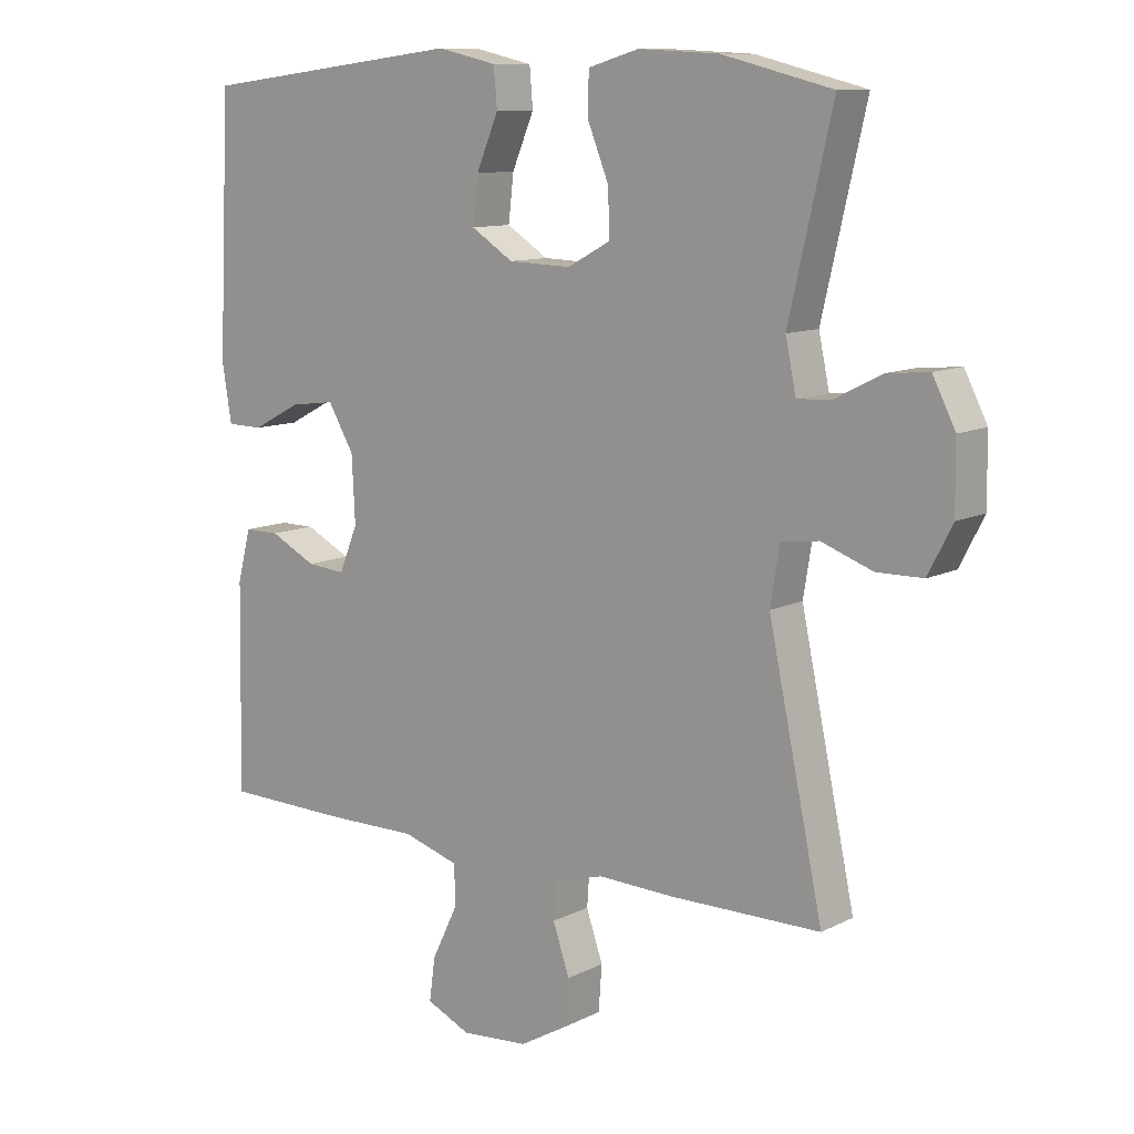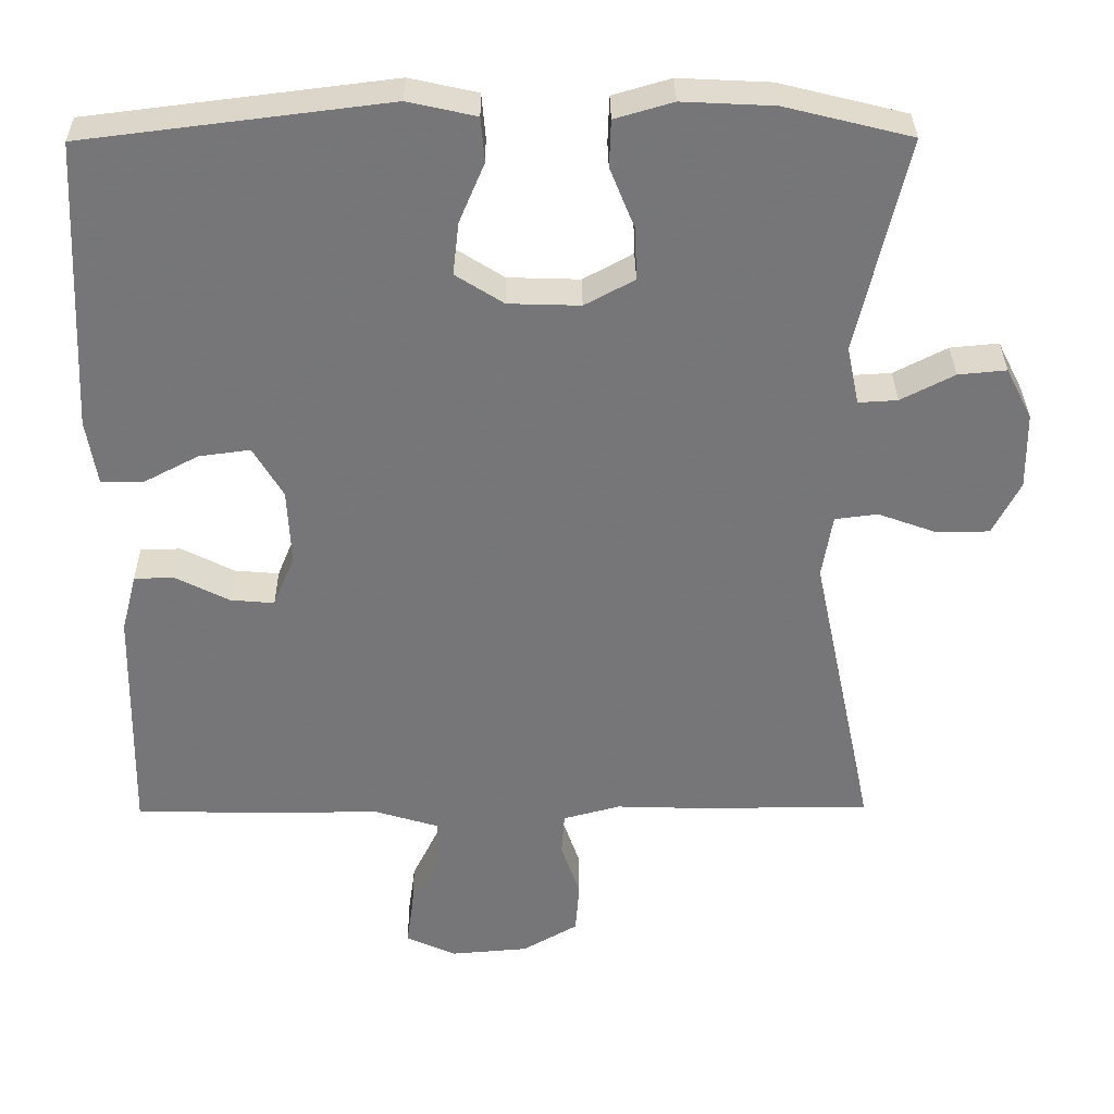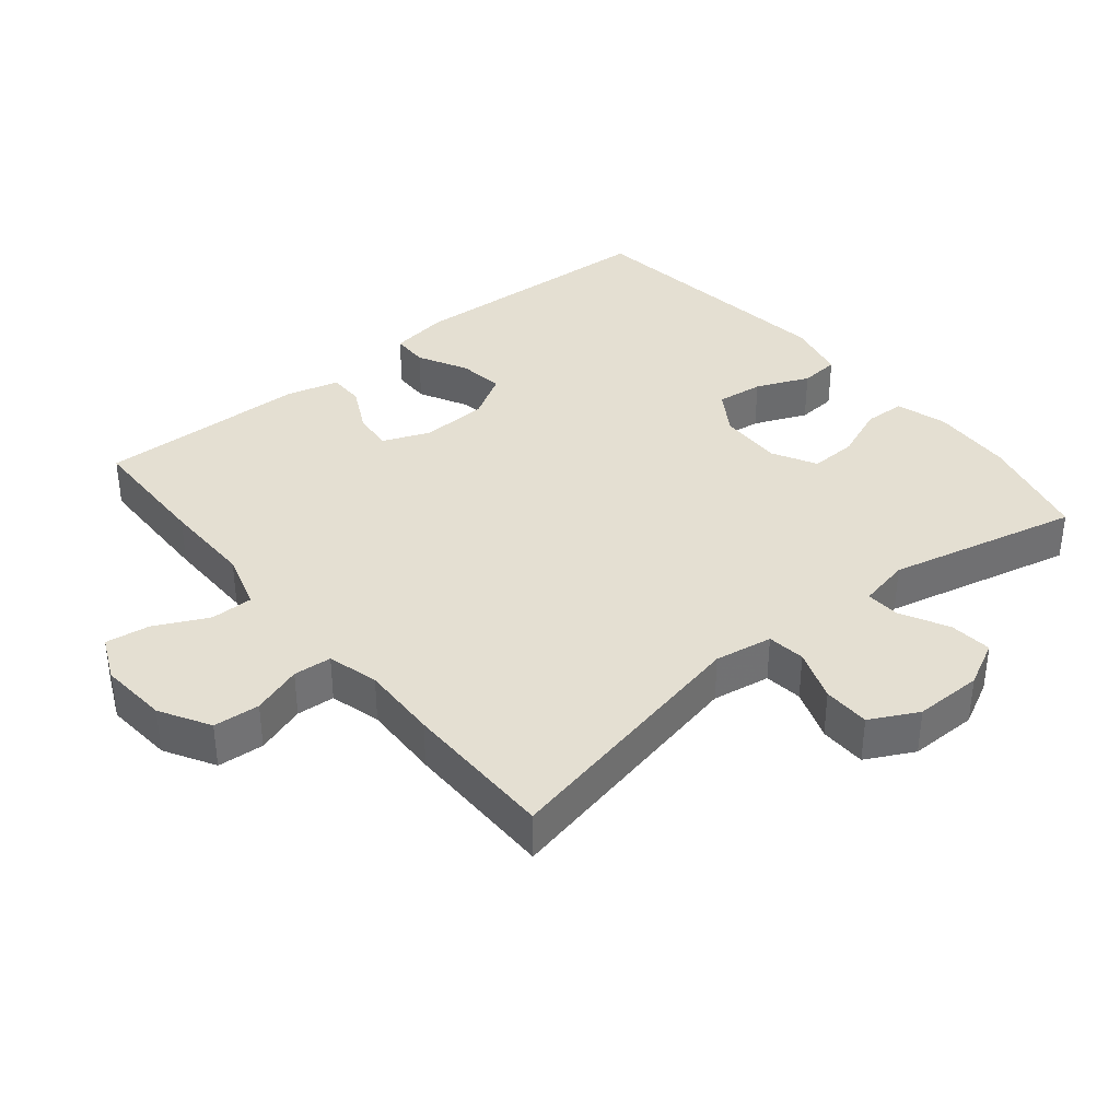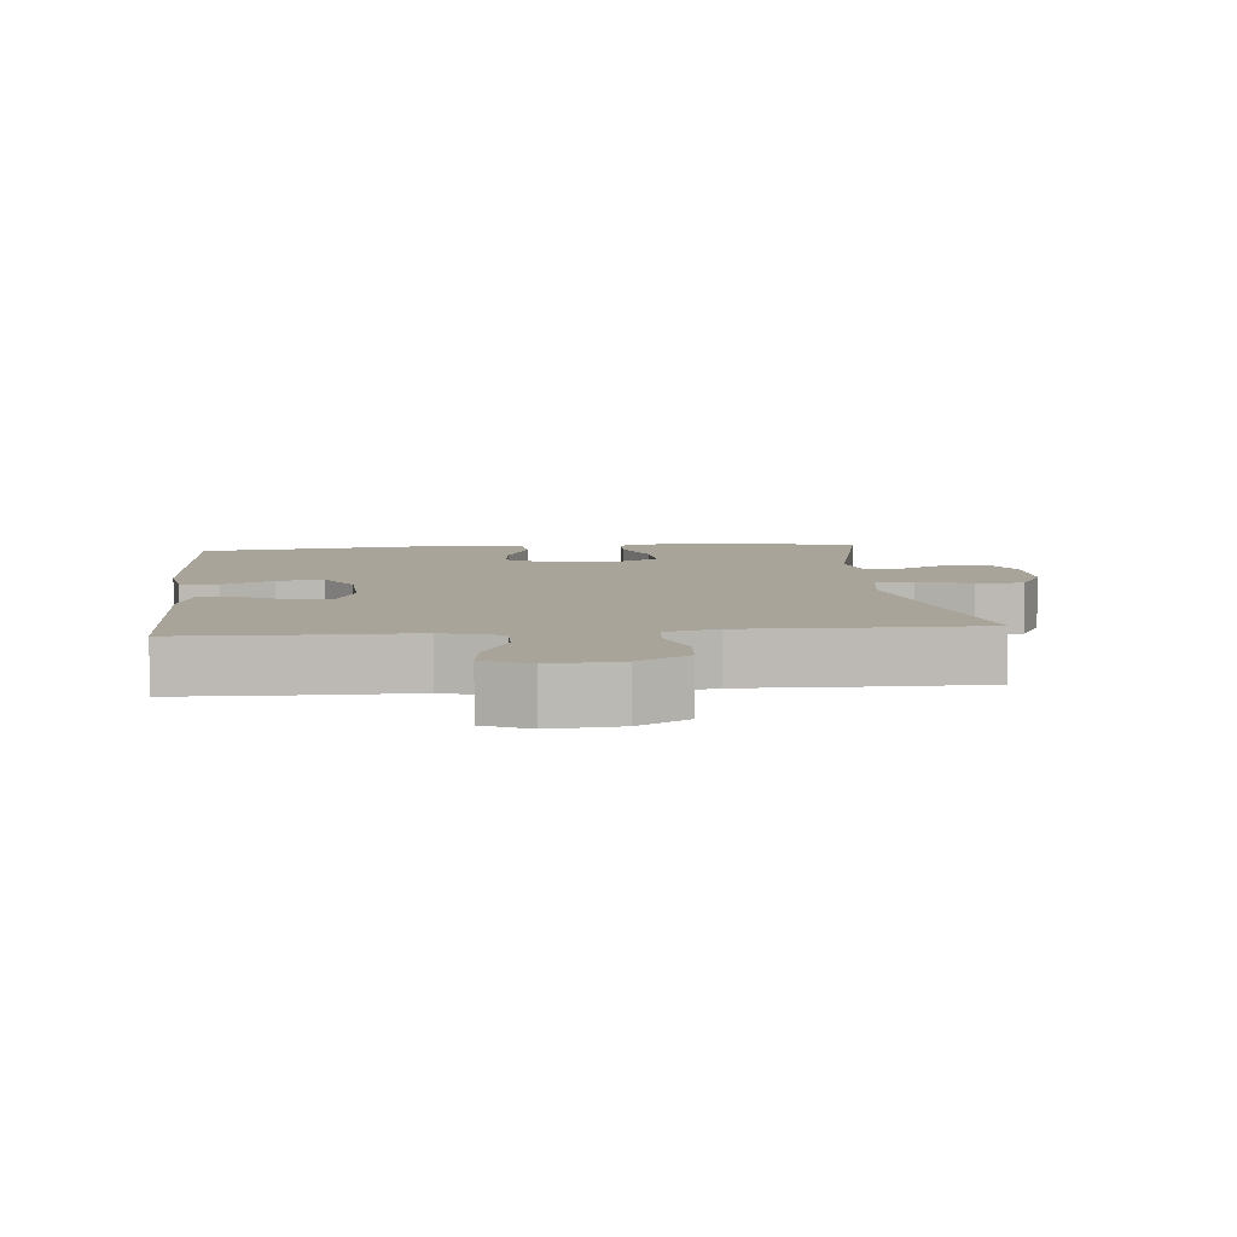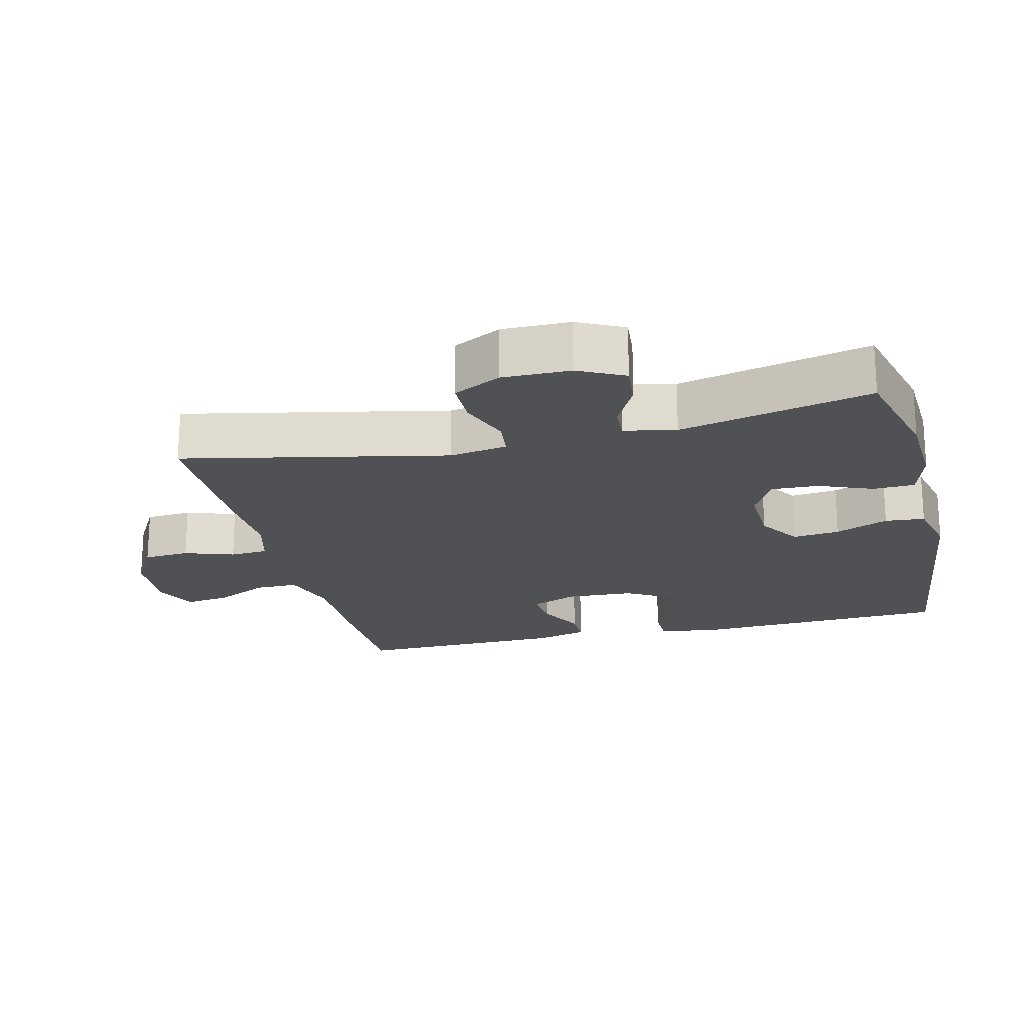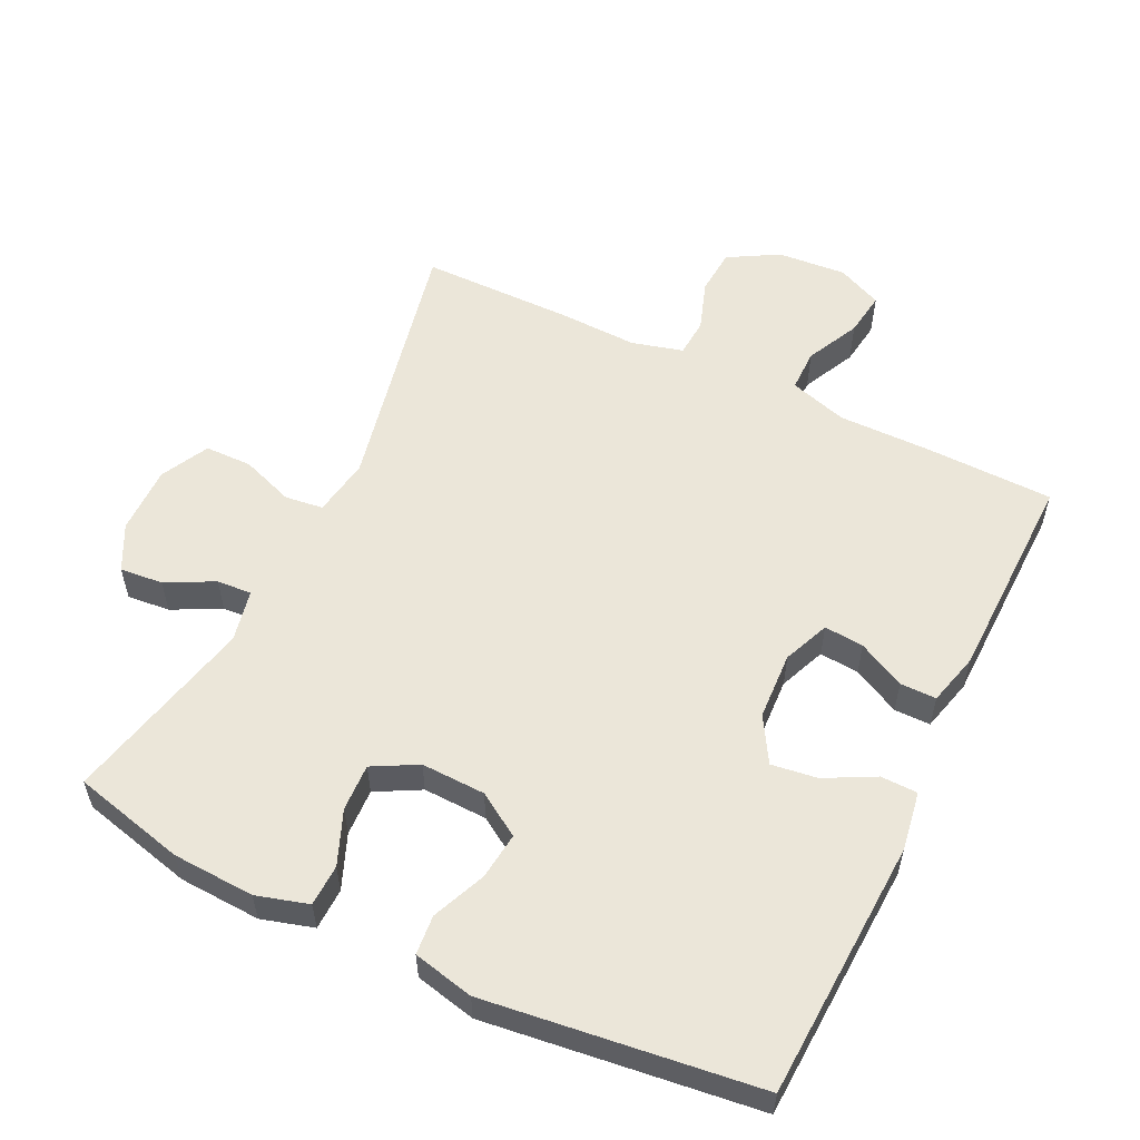
<metadata>
{"format":"obj","ext":"obj","renderer":"f3d","projection":"perspective","resolution":1024,"background":"white","views":[{"elev":10.7,"azim":-140.8,"up":"+Z"},{"elev":33.1,"azim":179.4,"up":"+Z"},{"elev":37.0,"azim":-129.4,"up":"+Y"},{"elev":7.1,"azim":174.6,"up":"+Y"},{"elev":-20.2,"azim":-76.2,"up":"+Y"},{"elev":56.1,"azim":25.8,"up":"+Y"}]}
</metadata>
<code>
v -0.5 0.07 0.5
v -0.335 0.07 0.541
v -0.215 0.07 0.547
v -0.139 0.07 0.525
v -0.137 0.07 0.464
v -0.169 0.07 0.385
v -0.172 0.07 0.316
v -0.107 0.07 0.281
v -0.013 0.07 0.284
v 0.05 0.07 0.324
v 0.042 0.07 0.393
v 0.009 0.07 0.471
v 0.014 0.07 0.529
v 0.103 0.07 0.549
v 0.5 0.07 0.5
v 0.518 0.07 0.119
v 0.504 0.07 0.033
v 0.45 0.07 0.032
v 0.377 0.07 0.07
v 0.31 0.07 0.079
v 0.271 0.07 0.013
v 0.266 0.07 -0.086
v 0.294 0.07 -0.154
v 0.352 0.07 -0.149
v 0.421 0.07 -0.114
v 0.474 0.07 -0.114
v 0.494 0.07 -0.191
v 0.5 0.07 -0.5
v 0.31 0.07 -0.504
v 0.176 0.07 -0.503
v 0.091 0.07 -0.529
v 0.091 0.07 -0.591
v 0.129 0.07 -0.669
v 0.138 0.07 -0.734
v 0.072 0.07 -0.764
v -0.029 0.07 -0.756
v -0.102 0.07 -0.714
v -0.107 0.07 -0.646
v -0.082 0.07 -0.573
v -0.086 0.07 -0.517
v -0.161 0.07 -0.497
v -0.275 0.07 -0.501
v -0.5 0.07 -0.5
v -0.418 0.07 -0.114
v -0.432 0.07 -0.029
v -0.488 0.07 -0.022
v -0.565 0.07 -0.05
v -0.634 0.07 -0.049
v -0.67 0.07 0.021
v -0.669 0.07 0.121
v -0.635 0.07 0.188
v -0.572 0.07 0.182
v -0.502 0.07 0.146
v -0.451 0.07 0.143
v -0.435 0.07 0.219
v -0.5 0 0.5
v -0.335 0 0.541
v -0.215 0 0.547
v -0.139 0 0.525
v -0.137 0 0.464
v -0.169 0 0.385
v -0.172 0 0.316
v -0.107 0 0.281
v -0.013 0 0.284
v 0.05 0 0.324
v 0.042 0 0.393
v 0.009 0 0.471
v 0.014 0 0.529
v 0.103 0 0.549
v 0.5 0 0.5
v 0.518 0 0.119
v 0.504 0 0.033
v 0.45 0 0.032
v 0.377 0 0.07
v 0.31 0 0.079
v 0.271 0 0.013
v 0.266 0 -0.086
v 0.294 0 -0.154
v 0.352 0 -0.149
v 0.421 0 -0.114
v 0.474 0 -0.114
v 0.494 0 -0.191
v 0.5 0 -0.5
v 0.31 0 -0.504
v 0.176 0 -0.503
v 0.091 0 -0.529
v 0.091 0 -0.591
v 0.129 0 -0.669
v 0.138 0 -0.734
v 0.072 0 -0.764
v -0.029 0 -0.756
v -0.102 0 -0.714
v -0.107 0 -0.646
v -0.082 0 -0.573
v -0.086 0 -0.517
v -0.161 0 -0.497
v -0.275 0 -0.501
v -0.5 0 -0.5
v -0.418 0 -0.114
v -0.432 0 -0.029
v -0.488 0 -0.022
v -0.565 0 -0.05
v -0.634 0 -0.049
v -0.67 0 0.021
v -0.669 0 0.121
v -0.635 0 0.188
v -0.572 0 0.182
v -0.502 0 0.146
v -0.451 0 0.143
v -0.435 0 0.219
f 51 52 53
f 50 51 53
f 49 50 53
f 48 49 53
f 47 48 53
f 46 47 53
f 45 46 53 54
f 44 45 54 55
f 41 42 43 44
f 40 41 44 55
f 37 38 39
f 36 37 39
f 35 36 39
f 34 35 39
f 33 34 39
f 32 33 39
f 31 32 39 40
f 55 1 2
f 40 55 2
f 31 40 2
f 30 31 2
f 28 29 30
f 27 28 30
f 26 27 30
f 25 26 30
f 24 25 30
f 17 18 19
f 16 17 19
f 15 16 19
f 14 15 19
f 13 14 19
f 12 13 19
f 11 12 19
f 10 11 19 20
f 9 10 20 21
f 4 5 6
f 3 4 6
f 2 3 6
f 2 6 7
f 30 2 7
f 23 24 30
f 30 7 8
f 23 30 8
f 22 23 8
f 8 9 21 22
f 108 107 106
f 108 106 105
f 108 105 104
f 108 104 103
f 108 103 102
f 108 102 101
f 109 108 101 100
f 110 109 100 99
f 99 98 97 96
f 110 99 96 95
f 94 93 92
f 94 92 91
f 94 91 90
f 94 90 89
f 94 89 88
f 94 88 87
f 95 94 87 86
f 57 56 110
f 57 110 95
f 57 95 86
f 57 86 85
f 85 84 83
f 85 83 82
f 85 82 81
f 85 81 80
f 85 80 79
f 74 73 72
f 74 72 71
f 74 71 70
f 74 70 69
f 74 69 68
f 74 68 67
f 74 67 66
f 75 74 66 65
f 76 75 65 64
f 61 60 59
f 61 59 58
f 61 58 57
f 62 61 57
f 62 57 85
f 85 79 78
f 63 62 85
f 63 85 78
f 63 78 77
f 77 76 64 63
f 1 56 57 2
f 2 57 58 3
f 3 58 59 4
f 4 59 60 5
f 5 60 61 6
f 6 61 62 7
f 7 62 63 8
f 8 63 64 9
f 9 64 65 10
f 10 65 66 11
f 11 66 67 12
f 12 67 68 13
f 13 68 69 14
f 14 69 70 15
f 15 70 71 16
f 16 71 72 17
f 17 72 73 18
f 18 73 74 19
f 19 74 75 20
f 20 75 76 21
f 21 76 77 22
f 22 77 78 23
f 23 78 79 24
f 24 79 80 25
f 25 80 81 26
f 26 81 82 27
f 27 82 83 28
f 28 83 84 29
f 29 84 85 30
f 30 85 86 31
f 31 86 87 32
f 32 87 88 33
f 33 88 89 34
f 34 89 90 35
f 35 90 91 36
f 36 91 92 37
f 37 92 93 38
f 38 93 94 39
f 39 94 95 40
f 40 95 96 41
f 41 96 97 42
f 42 97 98 43
f 43 98 99 44
f 44 99 100 45
f 45 100 101 46
f 46 101 102 47
f 47 102 103 48
f 48 103 104 49
f 49 104 105 50
f 50 105 106 51
f 51 106 107 52
f 52 107 108 53
f 53 108 109 54
f 54 109 110 55
f 55 110 56 1

</code>
